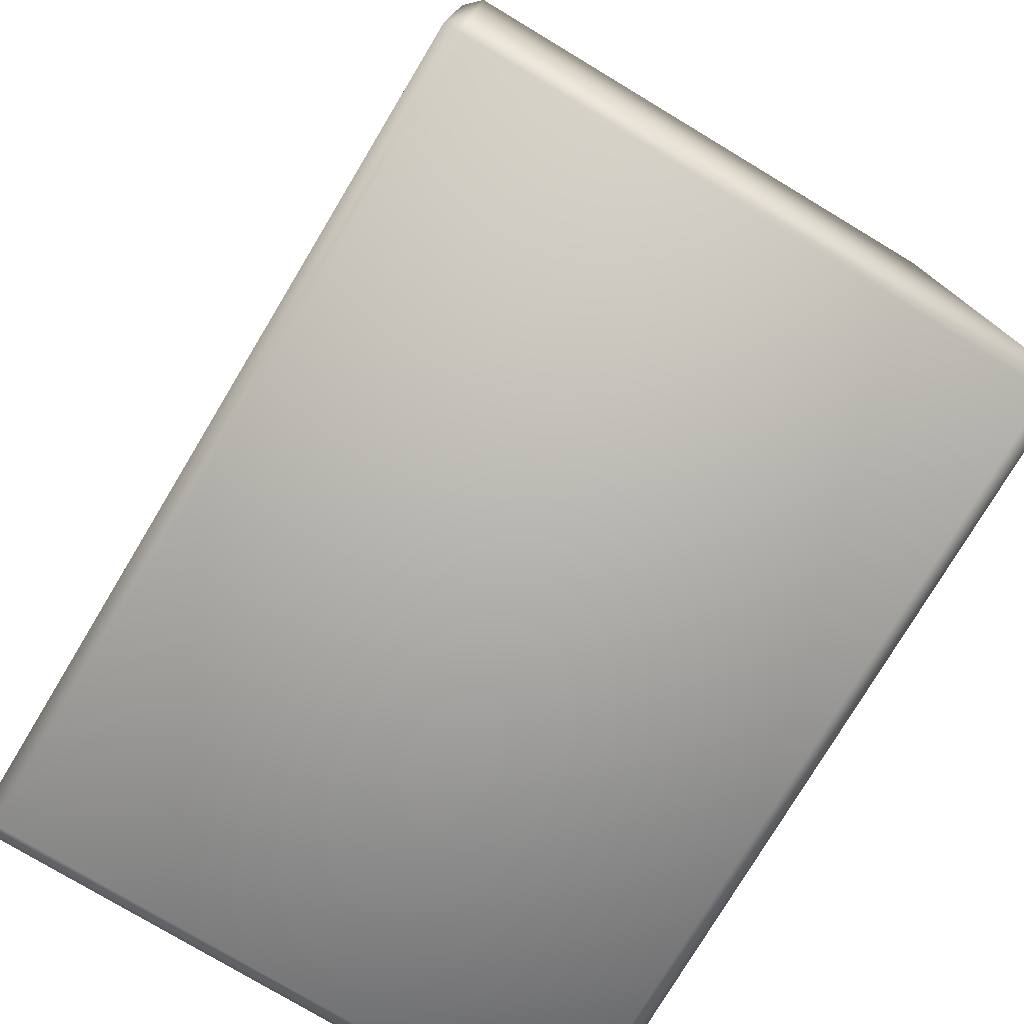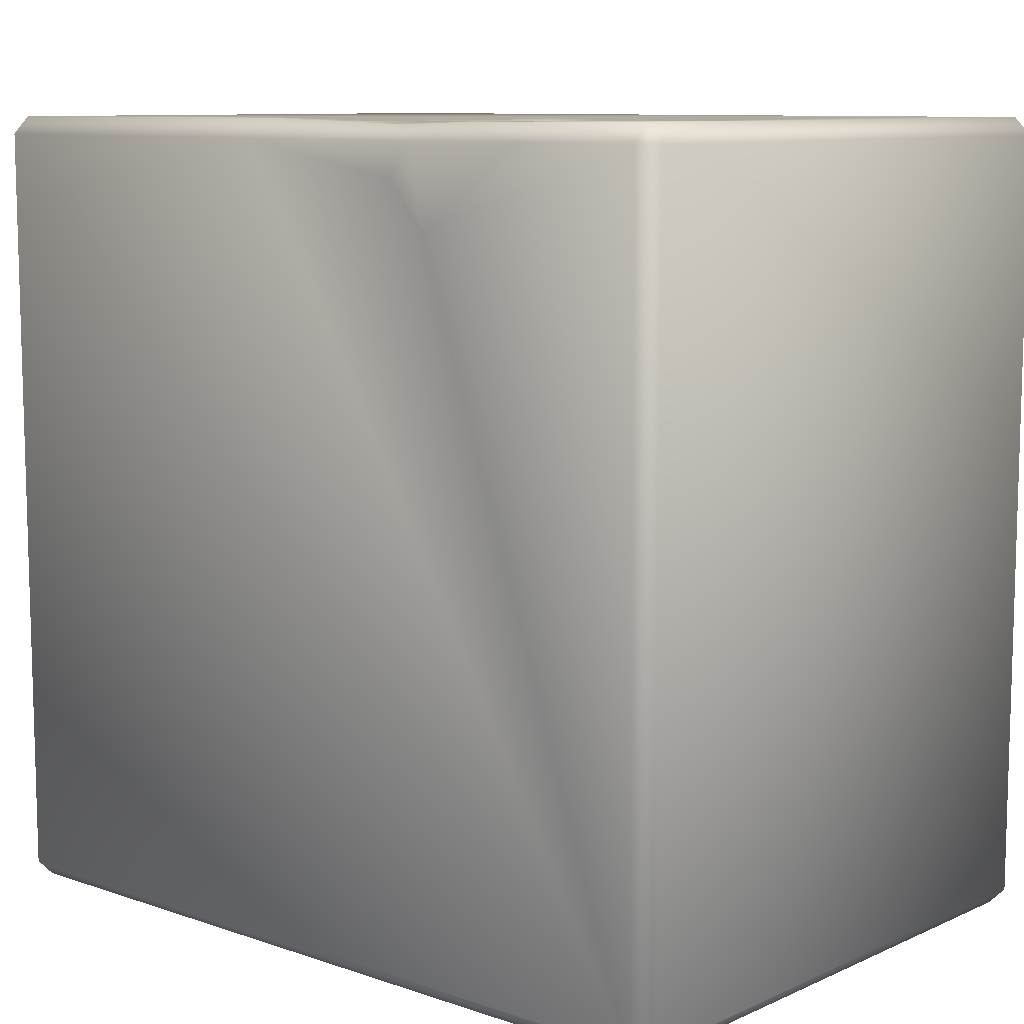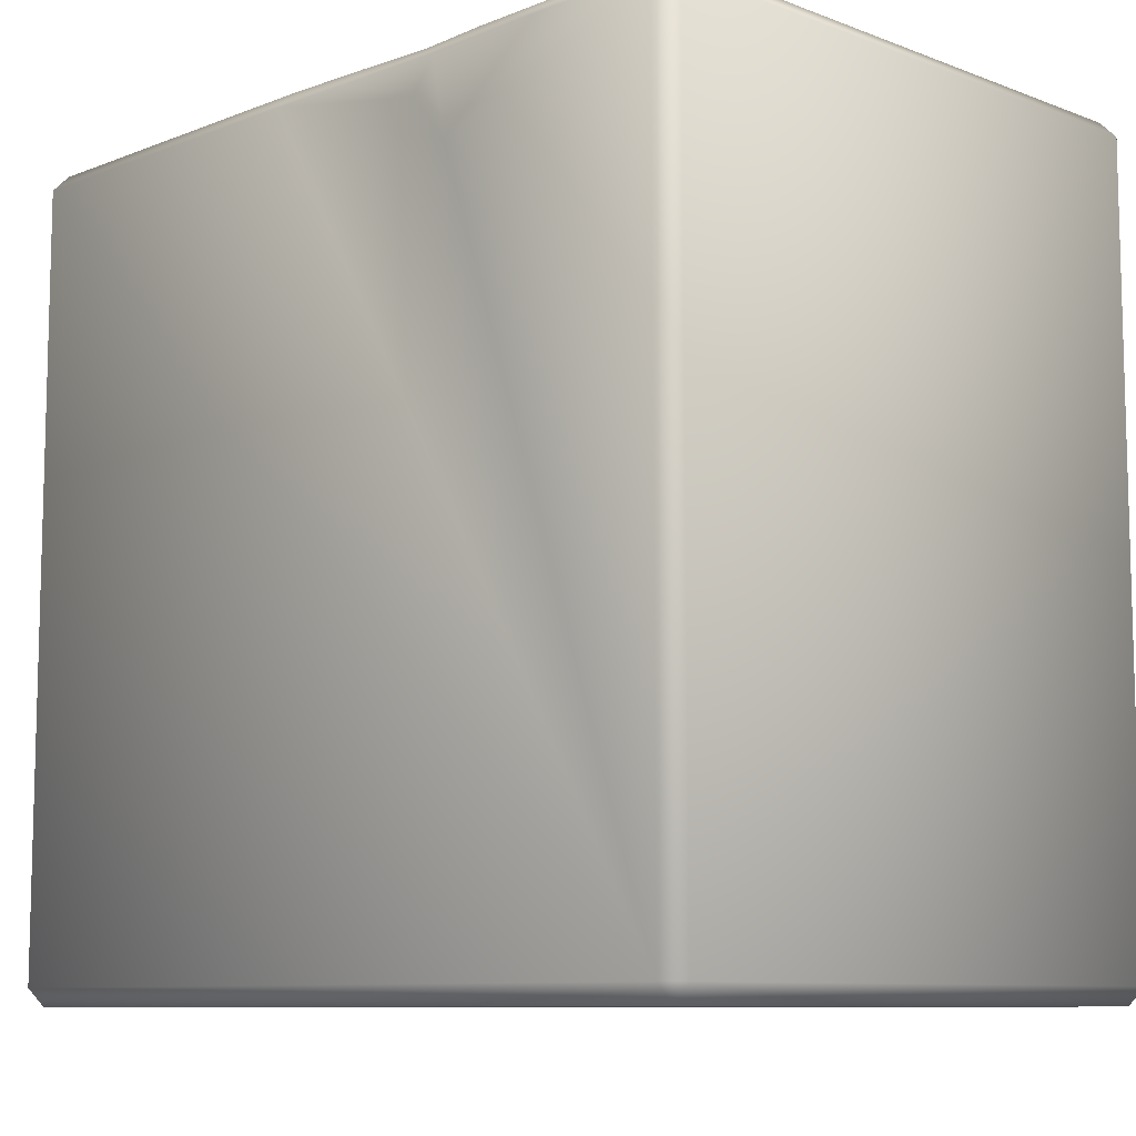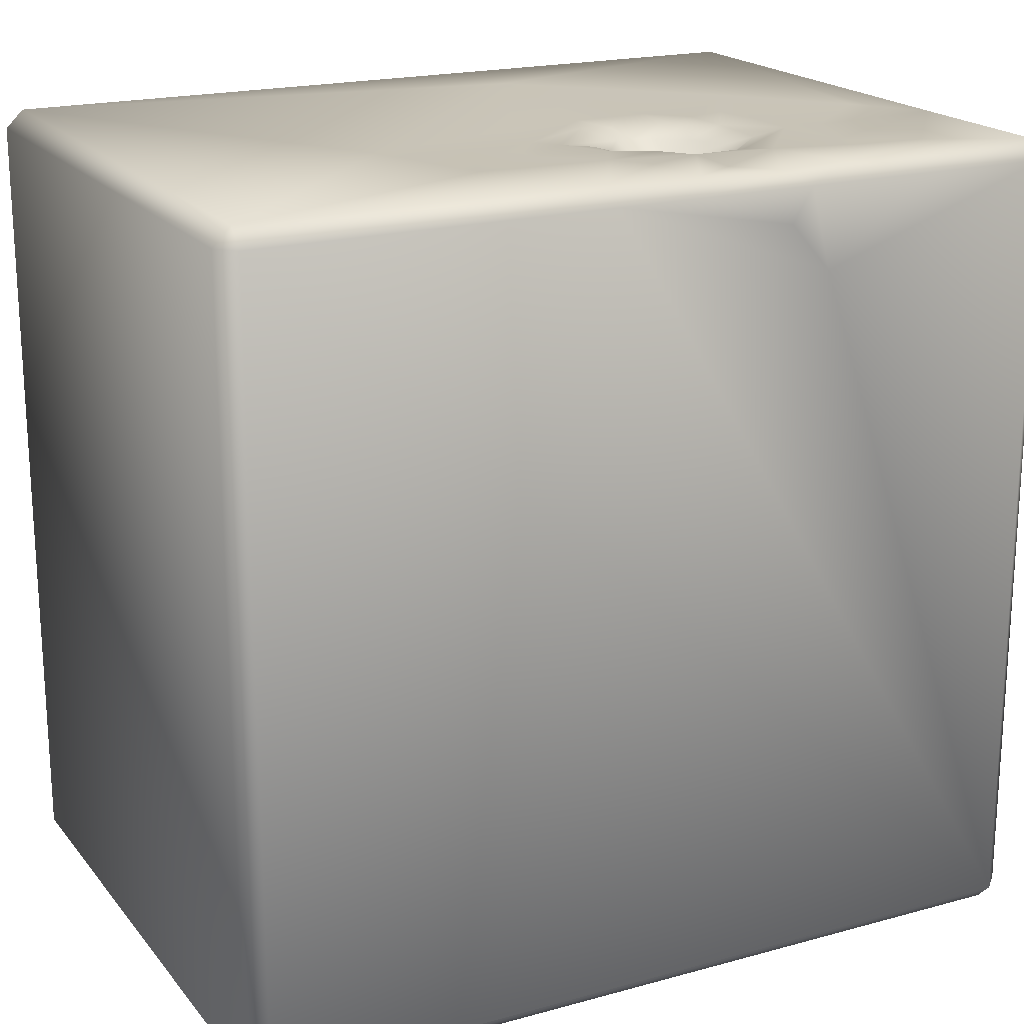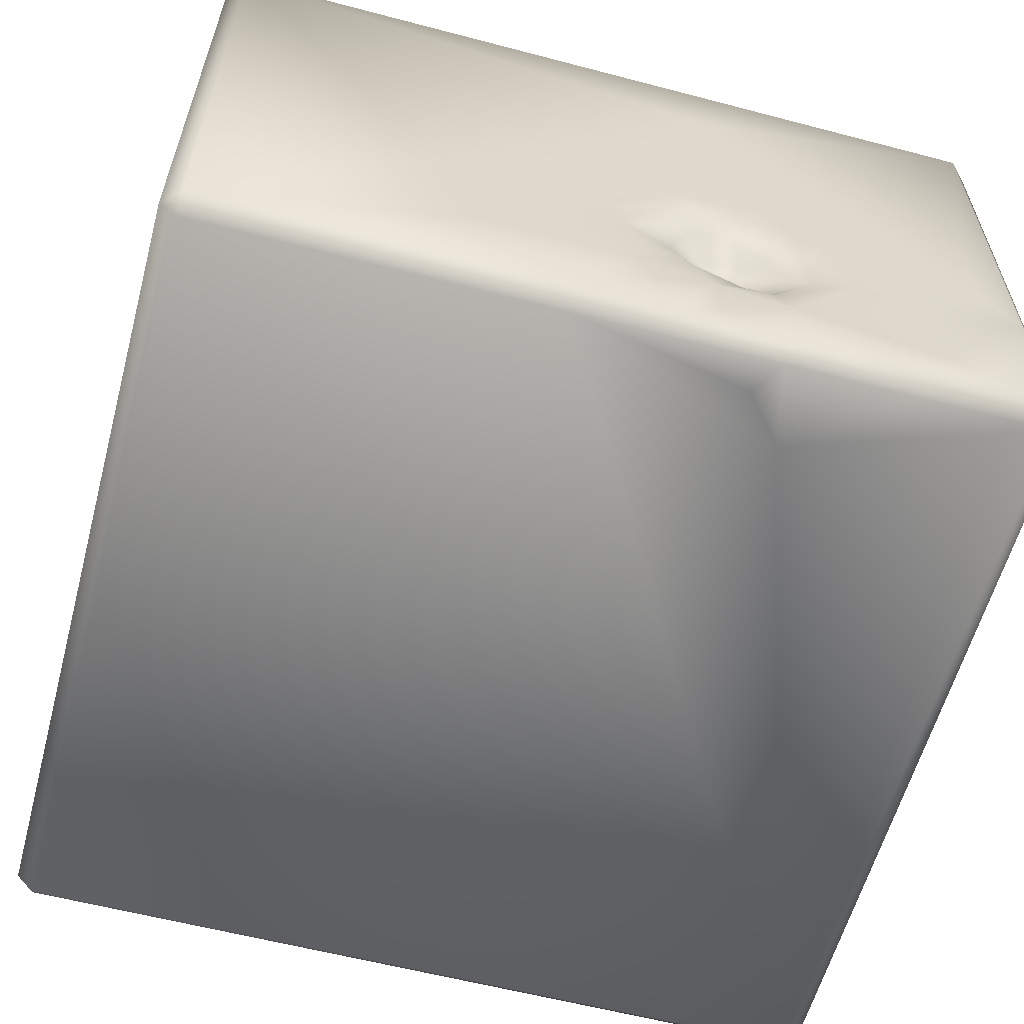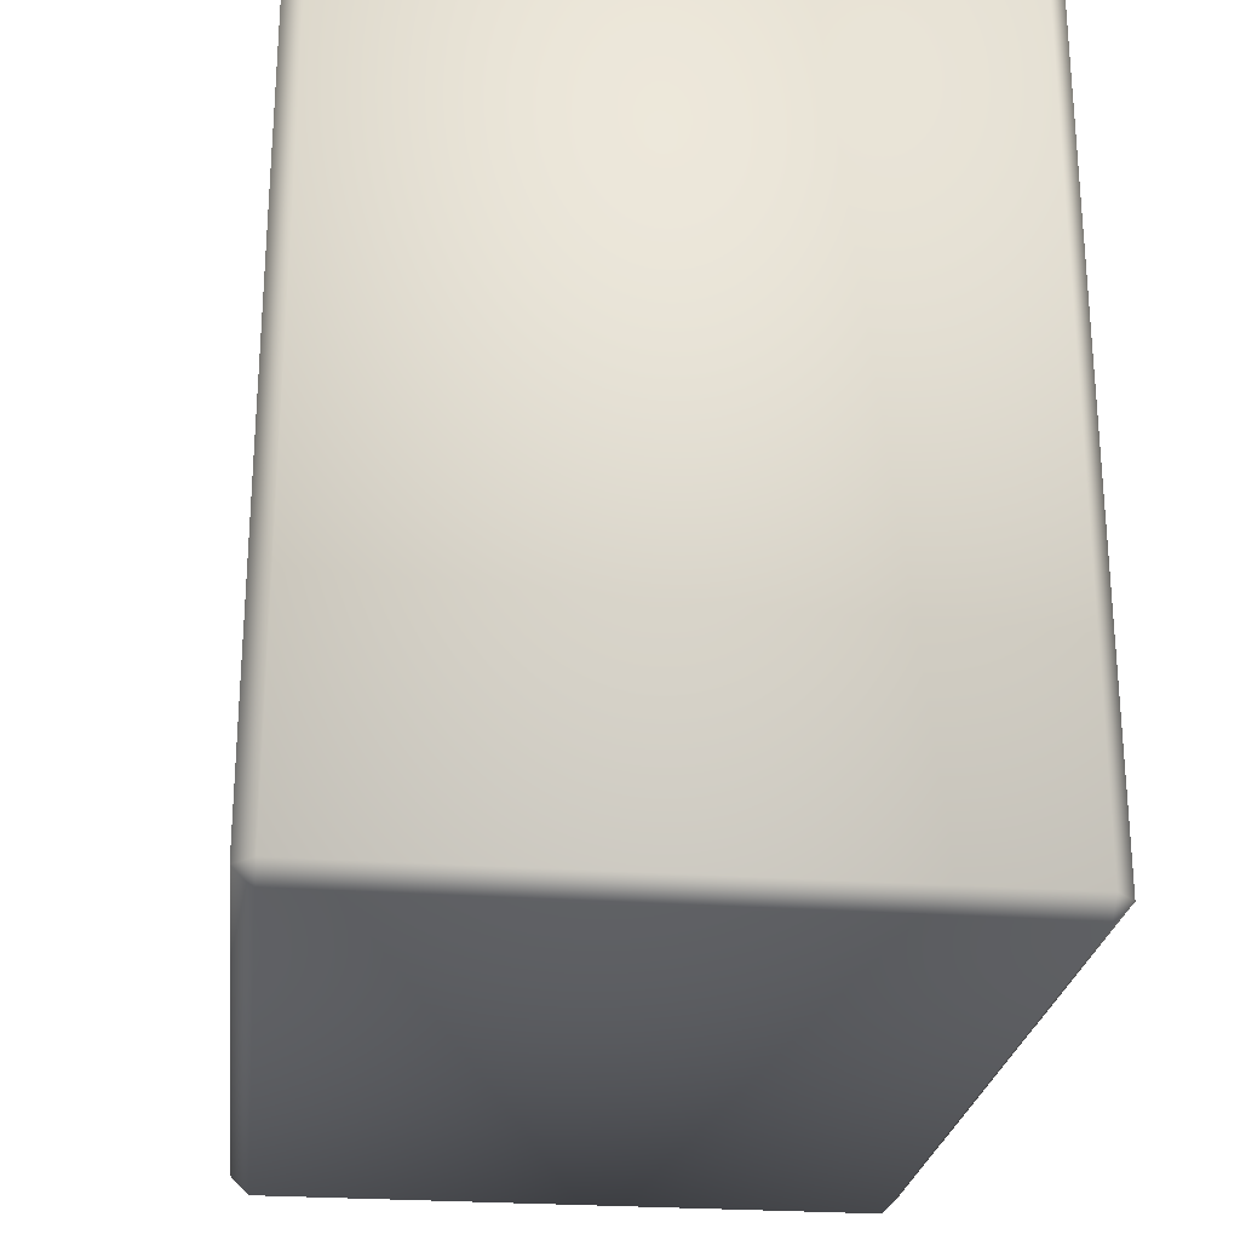
<metadata>
{"format":"obj","ext":"obj","renderer":"f3d","projection":"perspective","resolution":1024,"background":"white","views":[{"elev":-77.4,"azim":59.0,"up":"+Y"},{"elev":9.6,"azim":-138.6,"up":"+Y"},{"elev":-9.2,"azim":-134.6,"up":"+Y"},{"elev":19.5,"azim":152.9,"up":"+Y"},{"elev":-59.6,"azim":164.9,"up":"+Z"},{"elev":-25.2,"azim":83.3,"up":"+Y"}]}
</metadata>
<code>
o Liquid_Domain
v -8.134 -8.756 6.217
v -8.487 -8.756 5.864
v -8.134 -9.109 5.864
v 8.134 -8.756 6.217
v 8.487 -8.756 5.864
v 8.134 -9.109 5.864
v -8.487 -8.756 -5.864
v 8.134 -9.109 -5.864
v -8.134 -9.109 -5.864
v 8.487 -8.756 -5.864
v -8.134 -8.756 -6.217
v 8.134 -8.756 -6.217
v 8.487 6.756 5.864
v -8.487 6.756 5.864
v 8.487 6.756 -5.864
v -8.134 6.756 6.217
v -8.134 6.756 -6.217
v -8.487 6.756 -5.864
v 8.134 6.756 -6.217
v -3.368 5.138 -6.217
v 1.084 6.757 -6.216
v -2.561 6.078 -6.192
v -5.507 6.756 -6.216
v -2.46 6.34 -2.068
v -1.965 6.407 -1.727
v -1.957 6.31 -2.09
v -2.544 6.328 -2.452
v -1.991 6.353 -2.449
v -2.996 6.746 -6.162
v -0.6767 6.753 -6.185
v 8.134 6.756 6.217
v -2.051 6.83 -1.17
v -2.448 6.823 -1.342
v -2.991 6.834 -1.814
v -2.56 6.477 -1.825
v -1.645 6.844 -1.276
v -1.135 6.81 -1.942
v -3.414 6.833 -2.499
v -1.055 6.857 -2.482
v -3.008 6.557 -2.847
v -2.385 6.457 -2.844
v -1.467 6.845 -2.949
v -2.962 6.704 -3.212
v -2.432 6.831 -3.401
v -1.825 6.841 -3.186
v -8.134 7.109 5.864
v -1.915 7.109 4.188
v 8.134 7.109 5.864
v -3.082 7.109 3.061
v -1.903 7.06 1.779
v 3.59 7.109 -1.511
v -2.603 7.059 0.9429
v -2.999 7.043 0.05788
v 0.06193 7.059 -0.2782
v -5.352 7.109 0.7981
v -1.339 7.095 -0.2104
v -4.441 7.065 -0.5888
v -3.709 7.04 -0.6349
v -7.145 7.109 -1.24
v -4.696 7.052 -1.465
v -2.248 7.065 -0.3737
v -2.834 7.074 -0.9347
v -1.71 7.03 -0.9183
v -1.082 7.066 -0.8486
v 1.922 7.066 -2.015
v 0.3246 7.01 -1.454
v -3.671 7.071 -1.792
v -3.099 7.042 -1.422
v 0.06132 7.066 -2.188
v -5.472 7.055 -2.581
v -8.142 7.099 -2.532
v -4.658 7.079 -2.648
v 0.9983 7.054 -2.417
v -3.843 6.994 -2.796
v -0.4478 7.05 -2.52
v -0.4154 7.071 -3.112
v 1.021 7.044 -2.845
v -8.134 7.109 -5.864
v -4.943 7.074 -4.085
v -2.993 7.001 -3.781
v -1.313 7.043 -3.38
v -3.265 7.087 -4.372
v -0.09252 7.049 -3.755
v -6.21 7.109 -4.968
v -5.029 7.072 -4.695
v -1.727 7.072 -4.126
v 8.134 7.109 -5.864
v -0.6516 7.05 -4.446
v 2.64 7.108 -3.878
v -1.773 7.035 -5.2
v -0.8007 7.075 -5.861
v 1.121 7.114 -5.861
v -2.541 7.021 -5.871
v -3.839 7.072 -5.863
f 3 1 2
f 3 6 1
f 1 6 4
f 4 6 5
f 9 3 2
f 8 5 6
f 7 9 2
f 8 6 3
f 8 3 9
f 10 5 8
f 9 7 11
f 8 9 11
f 12 8 11
f 10 8 12
f 19 10 12
f 13 4 5
f 2 14 7
f 5 10 13
f 15 10 19
f 12 11 19
f 2 1 14
f 1 16 14
f 11 7 17
f 13 10 15
f 4 31 1
f 31 4 13
f 7 18 17
f 14 18 7
f 11 17 20
f 11 20 21
f 20 22 21
f 20 17 23
f 24 25 26
f 26 28 24
f 28 27 24
f 20 23 29
f 20 29 22
f 21 22 30
f 1 31 16
f 35 34 33
f 32 35 33
f 32 25 35
f 36 25 32
f 36 37 25
f 25 24 35
f 37 26 25
f 34 35 38
f 35 27 38
f 35 24 27
f 37 39 26
f 39 28 26
f 27 40 38
f 27 41 40
f 27 28 41
f 41 28 42
f 42 28 39
f 41 44 40
f 44 43 40
f 45 44 41
f 42 45 41
f 22 29 30
f 19 11 21
f 16 46 14
f 16 31 46
f 46 31 48
f 31 13 48
f 48 47 46
f 49 46 47
f 47 50 49
f 87 51 48
f 48 13 87
f 48 51 47
f 49 55 46
f 50 52 49
f 47 54 50
f 51 54 47
f 52 55 49
f 52 53 55
f 56 52 50
f 13 15 87
f 50 54 56
f 53 58 55
f 58 57 55
f 56 53 52
f 14 46 18
f 55 59 46
f 57 60 55
f 56 61 53
f 53 62 58
f 61 62 53
f 56 63 61
f 64 63 56
f 51 65 54
f 60 59 55
f 32 62 61
f 63 32 61
f 54 66 56
f 66 64 56
f 58 67 57
f 67 60 57
f 62 68 58
f 68 67 58
f 33 68 62
f 32 33 62
f 36 32 63
f 64 36 63
f 69 36 64
f 65 66 54
f 70 59 60
f 33 34 68
f 69 37 36
f 46 71 18
f 59 71 46
f 70 71 59
f 67 72 60
f 68 34 67
f 66 69 64
f 73 69 66
f 65 73 66
f 72 70 60
f 67 74 72
f 38 74 67
f 34 38 67
f 69 75 37
f 75 39 37
f 51 89 65
f 38 40 74
f 75 76 39
f 69 76 75
f 73 77 69
f 77 76 69
f 65 77 73
f 89 77 65
f 71 78 18
f 70 79 71
f 79 70 72
f 80 72 74
f 40 43 74
f 74 43 80
f 45 42 81
f 39 81 42
f 76 81 39
f 80 43 44
f 81 44 45
f 76 83 81
f 77 83 76
f 79 84 71
f 85 84 79
f 82 79 72
f 80 82 72
f 44 86 80
f 81 86 44
f 83 86 81
f 51 87 89
f 71 84 78
f 86 82 80
f 83 88 86
f 77 89 83
f 82 85 79
f 86 90 82
f 86 91 90
f 88 91 86
f 83 92 88
f 89 92 83
f 82 94 85
f 93 94 82
f 90 93 82
f 92 91 88
f 94 78 84
f 85 94 84
f 90 91 93
f 89 87 92
f 18 78 17
f 23 17 78
f 94 23 78
f 29 23 94
f 93 29 94
f 30 29 93
f 91 30 93
f 92 30 91
f 21 30 92
f 87 21 92
f 19 21 87
f 15 19 87

</code>
